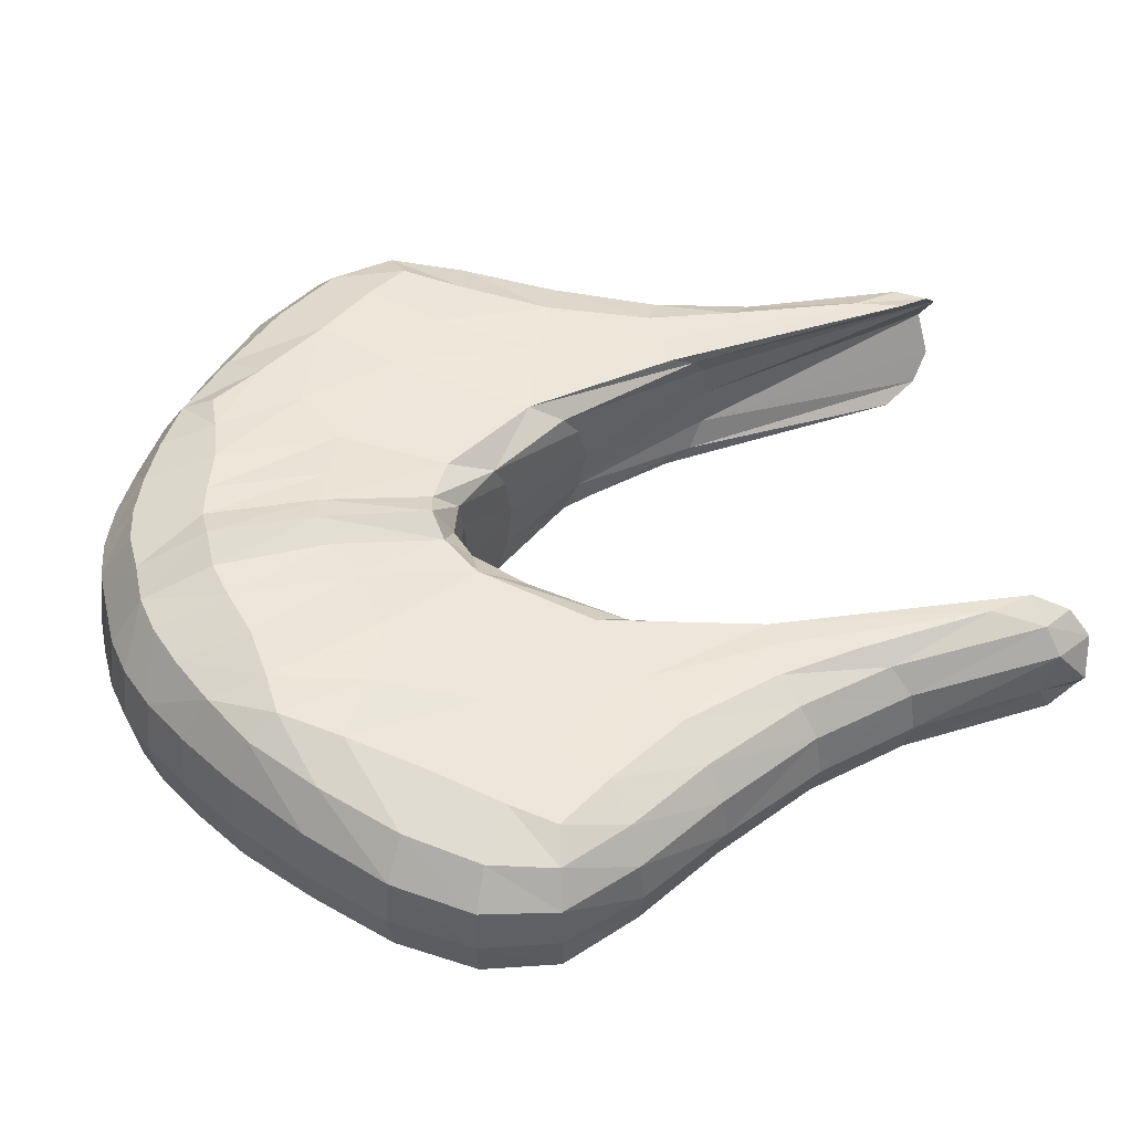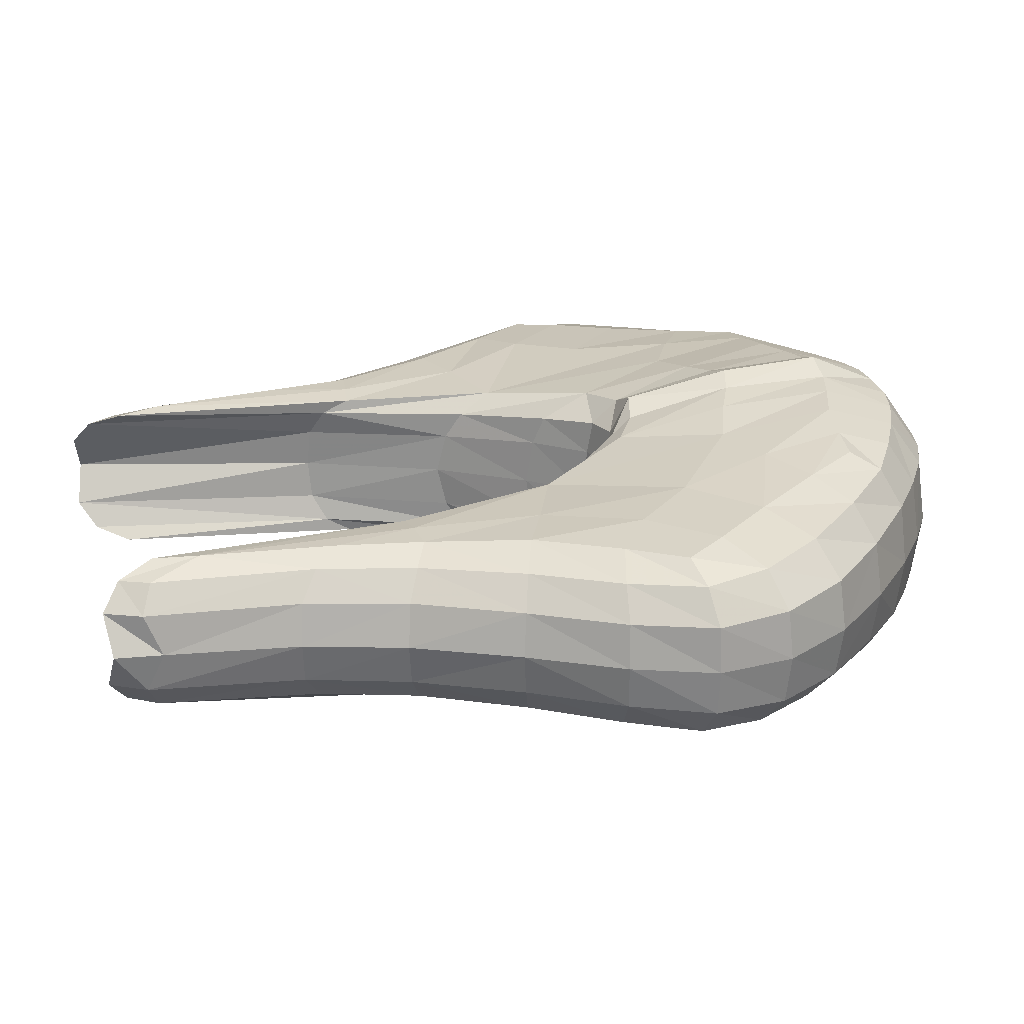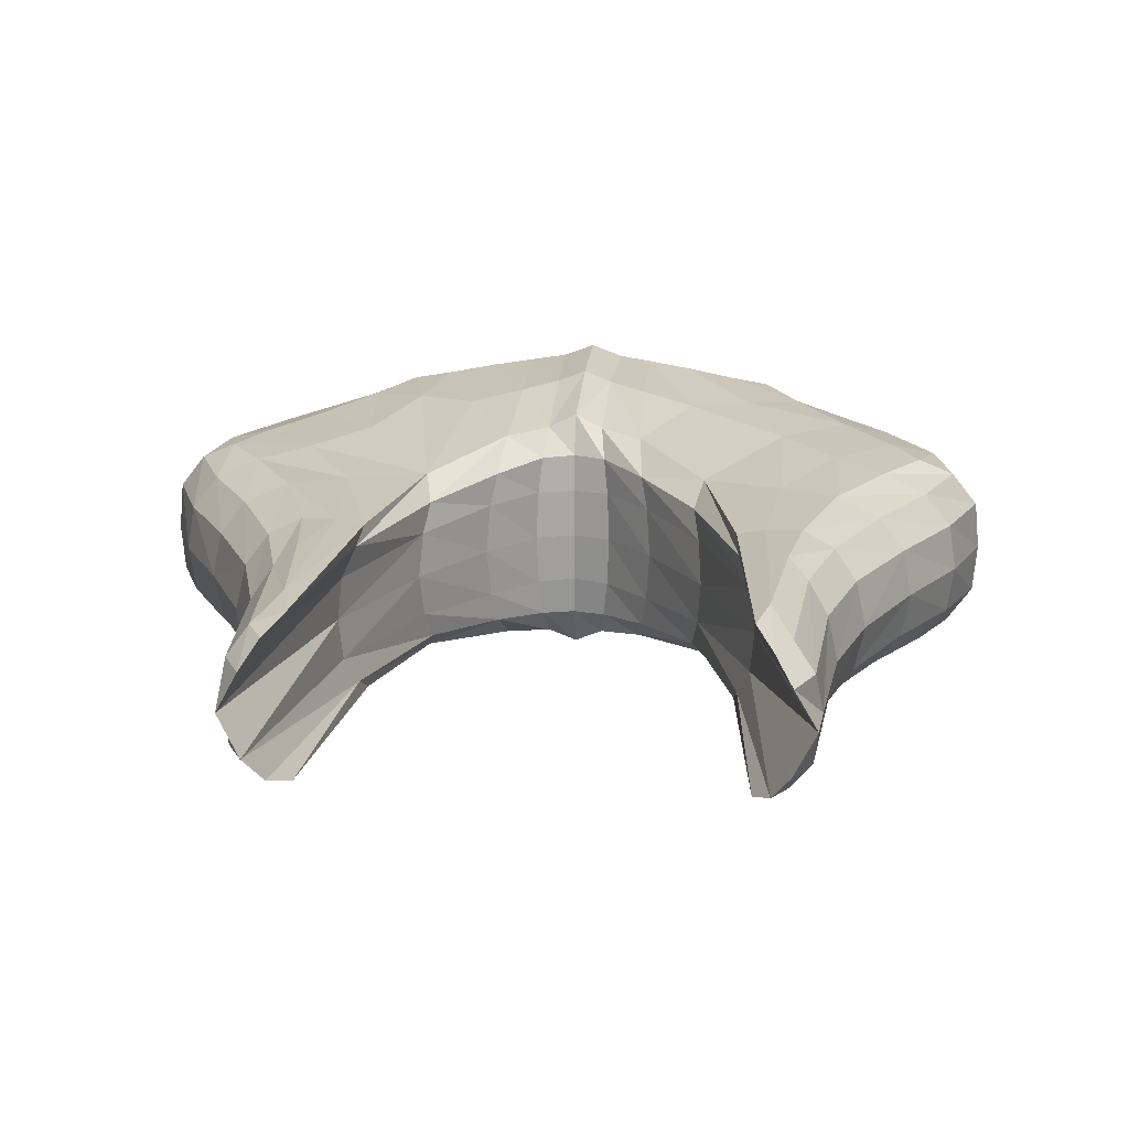
<metadata>
{"format":"obj","ext":"obj","renderer":"f3d","projection":"perspective","resolution":1024,"background":"white","views":[{"elev":51.5,"azim":76.5,"up":"+Y"},{"elev":23.7,"azim":-103.6,"up":"+Y"},{"elev":16.8,"azim":-174.7,"up":"+Y"}]}
</metadata>
<code>
o Object.1
v 1.32 0.4651 59.76
v 1.624 0.435 59.45
v 1.144 0.5614 59.61
v 1.39 0.5229 59.26
v 1.323 0.3502 57.52
v 1.201 0.3415 57.05
v 1.173 0.416 57.59
v 1.111 0.414 57.17
v 1.542 0.3642 58.02
v 1.339 0.4469 58.09
v 1.425 0.2133 57.47
v 1.291 0.2066 56.96
v 1.987 0.2409 59.19
v 2.056 0.2273 58.82
v 1.85 0.4106 59.12
v 1.931 0.3876 58.8
v 1.271 0 56.29
v 1.251 0 56.05
v 1.234 0.1982 56.2
v 1.145 0.1925 56.02
v 1.139 0.3271 56.25
v 1.061 0.3183 56.11
v 0.8408 0 60.35
v 1.121 0 60.16
v 0.8212 0.3146 60.31
v 1.091 0.3077 60.13
v 0.7859 0.5378 60.17
v 1.032 0.5048 60.03
v 1.472 0 57.45
v 1.701 0 57.96
v 1.66 0.2138 57.98
v 0.7755 0.6222 59.89
v 0.9706 0.5919 59.87
v 2.015 0 59.21
v 2.077 0 58.83
v 1.039 0.3998 56.5
v 0.9811 0.3825 56.28
v 1.779 0.3735 58.44
v 1.576 0.4607 58.49
v 1.62 0.4932 58.97
v 1.758 0.4662 58.76
v 1.904 0.2185 58.43
v 1.937 0 58.42
v 1.337 0 56.95
v 1.785 0 59.57
v 1.754 0.2545 59.54
v 1.456 0 59.89
v 1.421 0.2729 59.86
v 0.8887 0.3314 57.42
v 0.8698 0.4013 57.55
v 0.6479 0.3444 58.17
v 0.6882 0.446 58.34
v 0.1584 0.4184 58.81
v 0 0.4223 58.87
v 0.1371 0.5514 58.94
v 0 0.6151 58.97
v 0.9657 0 57.33
v 0.9465 0.1982 57.35
v 0.6911 0 58.04
v 0.6752 0.2077 58.09
v 0.1779 0.2407 58.79
v 0.1882 0 58.78
v 0 0.2368 58.85
v 0 0 58.84
v 0.2052 0.3404 60.55
v 0 0.3423 60.55
v 0.2045 0 60.6
v 0 0 60.61
v 0.189 0.5893 60.38
v 0 0.6008 60.38
v 0.1597 0.702 60.03
v 0 0.7604 60.03
v 0.3304 0.6836 59.99
v 0.5409 0.6624 59.92
v 0.3213 0.6435 59.4
v 0.584 0.5924 59.31
v 1.07 0.5269 58.95
v 0.8796 0.5853 59.45
v 1.335 0.4944 58.66
v 1.005 0.4199 57.57
v 1.068 0.4513 58.2
v 0.3437 0.528 58.82
v 0.5624 0.5566 60.27
v 0.5915 0.3255 60.44
v 0.6033 0 60.48
v 0.1391 0.6774 59.48
v 0.3646 0.5742 60.35
v 0.3892 0.3348 60.52
v 0.395 0 60.56
v 0.3968 0.2352 58.53
v 0.3657 0.3878 58.59
v 0.4141 0 58.5
v 0 0.7255 59.51
v -1.624 0.435 59.45
v -1.32 0.4651 59.76
v -1.39 0.5229 59.26
v -1.144 0.5614 59.61
v -1.201 0.3415 57.05
v -1.323 0.3502 57.52
v -1.111 0.414 57.17
v -1.173 0.416 57.59
v -1.542 0.3642 58.02
v -1.339 0.4469 58.09
v -1.291 0.2066 56.96
v -1.425 0.2133 57.47
v -2.056 0.2273 58.82
v -1.987 0.2409 59.19
v -1.931 0.3876 58.8
v -1.85 0.4106 59.12
v -1.251 0 56.05
v -1.271 0 56.29
v -1.145 0.1925 56.02
v -1.234 0.1982 56.2
v -1.061 0.3183 56.11
v -1.139 0.3271 56.25
v -1.121 0 60.16
v -0.8408 0 60.35
v -1.091 0.3077 60.13
v -0.8212 0.3146 60.31
v -1.032 0.5048 60.03
v -0.7859 0.5378 60.17
v -1.701 0 57.96
v -1.66 0.2138 57.98
v -1.472 0 57.45
v -0.7755 0.6222 59.89
v -0.9706 0.5919 59.87
v -2.077 0 58.83
v -2.015 0 59.21
v -1.039 0.3998 56.5
v -0.9811 0.3825 56.28
v -1.779 0.3735 58.44
v -1.576 0.4607 58.49
v -1.758 0.4662 58.76
v -1.62 0.4932 58.97
v -1.904 0.2185 58.43
v -1.937 0 58.42
v -1.337 0 56.95
v -1.456 0 59.89
v -1.421 0.2729 59.86
v -1.785 0 59.57
v -1.754 0.2545 59.54
v -0.8698 0.4013 57.55
v -0.8887 0.3314 57.42
v -0.6882 0.446 58.34
v -0.6479 0.3444 58.17
v -0.1371 0.5514 58.94
v -0.1584 0.4184 58.81
v -0.9657 0 57.33
v -0.9465 0.1982 57.35
v -0.6911 0 58.04
v -0.6752 0.2077 58.09
v -0.1882 0 58.78
v -0.1779 0.2407 58.79
v -0.2045 0 60.6
v -0.2052 0.3404 60.55
v -0.189 0.5893 60.38
v -0.1597 0.702 60.03
v -0.3213 0.6435 59.4
v -0.584 0.5924 59.31
v -0.3304 0.6836 59.99
v -0.5409 0.6624 59.92
v -0.8796 0.5853 59.45
v -1.07 0.5269 58.95
v -1.335 0.4944 58.66
v -1.068 0.4513 58.2
v -1.005 0.4199 57.57
v -0.3437 0.528 58.82
v -0.5624 0.5566 60.27
v -0.5915 0.3255 60.44
v -0.6033 0 60.48
v -0.1391 0.6774 59.48
v -0.3646 0.5742 60.35
v -0.3892 0.3348 60.52
v -0.395 0 60.56
v -0.3968 0.2352 58.53
v -0.3657 0.3878 58.59
v -0.4141 0 58.5
v 1.624 -0.435 59.45
v 1.32 -0.4651 59.76
v 1.39 -0.5229 59.26
v 1.144 -0.5614 59.61
v 1.201 -0.3415 57.05
v 1.323 -0.3502 57.52
v 1.111 -0.414 57.17
v 1.173 -0.416 57.59
v 1.542 -0.3642 58.02
v 1.339 -0.4469 58.09
v 1.291 -0.2066 56.96
v 1.425 -0.2133 57.47
v 2.056 -0.2273 58.82
v 1.987 -0.2409 59.19
v 1.931 -0.3876 58.8
v 1.85 -0.4106 59.12
v 1.145 -0.1925 56.02
v 1.234 -0.1982 56.2
v 1.061 -0.3183 56.11
v 1.139 -0.3271 56.25
v 1.091 -0.3077 60.13
v 0.8212 -0.3146 60.31
v 1.032 -0.5048 60.03
v 0.7859 -0.5378 60.17
v 1.66 -0.2138 57.98
v 0.7755 -0.6222 59.89
v 0.9706 -0.5919 59.87
v 1.039 -0.3998 56.5
v 0.9811 -0.3825 56.28
v 1.779 -0.3735 58.44
v 1.576 -0.4607 58.49
v 1.758 -0.4662 58.76
v 1.62 -0.4932 58.97
v 1.904 -0.2185 58.43
v 1.421 -0.2729 59.86
v 1.754 -0.2545 59.54
v 0.8698 -0.4013 57.55
v 0.8887 -0.3314 57.42
v 0.6882 -0.446 58.34
v 0.6479 -0.3444 58.17
v 0.1371 -0.5514 58.94
v 0 -0.6151 58.97
v 0.1584 -0.4184 58.81
v 0 -0.4223 58.87
v 0.9465 -0.1982 57.35
v 0.6752 -0.2077 58.09
v 0.1779 -0.2407 58.79
v 0 -0.2368 58.85
v 0.2052 -0.3404 60.55
v 0 -0.3423 60.55
v 0.189 -0.5893 60.38
v 0 -0.6008 60.38
v 0.1597 -0.702 60.03
v 0 -0.7604 60.03
v 0.3213 -0.6435 59.4
v 0.584 -0.5924 59.31
v 0.3304 -0.6836 59.99
v 0.5409 -0.6624 59.92
v 0.8796 -0.5853 59.45
v 1.07 -0.5269 58.95
v 1.335 -0.4944 58.66
v 1.068 -0.4513 58.2
v 1.005 -0.4199 57.57
v 0.3437 -0.528 58.82
v 0.5624 -0.5566 60.27
v 0.5915 -0.3255 60.44
v 0.1391 -0.6774 59.48
v 0.3646 -0.5742 60.35
v 0.3892 -0.3348 60.52
v 0.3968 -0.2352 58.53
v 0.3657 -0.3878 58.59
v 0 -0.7255 59.51
v -1.32 -0.4651 59.76
v -1.624 -0.435 59.45
v -1.144 -0.5614 59.61
v -1.39 -0.5229 59.26
v -1.323 -0.3502 57.52
v -1.201 -0.3415 57.05
v -1.173 -0.416 57.59
v -1.111 -0.414 57.17
v -1.542 -0.3642 58.02
v -1.339 -0.4469 58.09
v -1.425 -0.2133 57.47
v -1.291 -0.2066 56.96
v -1.987 -0.2409 59.19
v -2.056 -0.2273 58.82
v -1.85 -0.4106 59.12
v -1.931 -0.3876 58.8
v -1.234 -0.1982 56.2
v -1.145 -0.1925 56.02
v -1.139 -0.3271 56.25
v -1.061 -0.3183 56.11
v -0.8212 -0.3146 60.31
v -1.091 -0.3077 60.13
v -0.7859 -0.5378 60.17
v -1.032 -0.5048 60.03
v -1.66 -0.2138 57.98
v -0.7755 -0.6222 59.89
v -0.9706 -0.5919 59.87
v -1.039 -0.3998 56.5
v -0.9811 -0.3825 56.28
v -1.779 -0.3735 58.44
v -1.576 -0.4607 58.49
v -1.62 -0.4932 58.97
v -1.758 -0.4662 58.76
v -1.904 -0.2185 58.43
v -1.754 -0.2545 59.54
v -1.421 -0.2729 59.86
v -0.8887 -0.3314 57.42
v -0.8698 -0.4013 57.55
v -0.6479 -0.3444 58.17
v -0.6882 -0.446 58.34
v -0.1584 -0.4184 58.81
v -0.1371 -0.5514 58.94
v -0.9465 -0.1982 57.35
v -0.6752 -0.2077 58.09
v -0.1779 -0.2407 58.79
v -0.2052 -0.3404 60.55
v -0.189 -0.5893 60.38
v -0.1597 -0.702 60.03
v -0.3304 -0.6836 59.99
v -0.5409 -0.6624 59.92
v -0.3213 -0.6435 59.4
v -0.584 -0.5924 59.31
v -1.07 -0.5269 58.95
v -0.8796 -0.5853 59.45
v -1.335 -0.4944 58.66
v -1.005 -0.4199 57.57
v -1.068 -0.4513 58.2
v -0.3437 -0.528 58.82
v -0.5624 -0.5566 60.27
v -0.5915 -0.3255 60.44
v -0.1391 -0.6774 59.48
v -0.3646 -0.5742 60.35
v -0.3892 -0.3348 60.52
v -0.3968 -0.2352 58.53
v -0.3657 -0.3878 58.59
f 1 2 3
f 33 1 3
f 3 78 33
f 78 32 33
f 32 27 33
f 27 28 33
f 27 26 28
f 26 48 28
f 28 48 1
f 48 46 1
f 46 48 47
f 45 46 47
f 47 212 45
f 212 213 45
f 191 45 213
f 191 213 193
f 192 191 193
f 192 193 209
f 208 192 209
f 209 210 208
f 210 238 208
f 208 238 187
f 187 207 208
f 186 207 187
f 185 186 187
f 187 239 185
f 239 240 185
f 185 240 184
f 184 183 185
f 182 183 184
f 205 182 184
f 197 182 205
f 197 205 196
f 195 197 196
f 194 195 196
f 215 194 196
f 215 196 206
f 214 215 206
f 214 206 205
f 240 214 205
f 216 214 240
f 214 216 215
f 215 216 217
f 217 222 215
f 223 222 217
f 248 223 217
f 247 223 248
f 220 247 248
f 220 248 218
f 218 219 220
f 220 219 221
f 224 220 221
f 225 224 221
f 225 221 290
f 294 225 290
f 314 294 290
f 314 290 307
f 314 307 288
f 288 313 314
f 293 313 288
f 286 293 288
f 288 289 286
f 289 287 286
f 278 286 287
f 278 287 277
f 277 268 278
f 278 268 269
f 267 269 268
f 266 267 268
f 266 268 261
f 266 261 137
f 111 266 137
f 137 104 111
f 104 113 111
f 111 113 112
f 110 111 112
f 110 112 148
f 148 292 110
f 292 267 110
f 293 292 148
f 150 293 148
f 148 149 150
f 149 151 150
f 175 150 151
f 175 151 176
f 147 175 176
f 147 176 146
f 146 56 147
f 147 56 54
f 153 147 54
f 63 153 54
f 63 54 53
f 61 63 53
f 91 61 53
f 91 53 82
f 91 82 51
f 51 90 91
f 60 90 51
f 49 60 51
f 51 52 49
f 52 50 49
f 37 49 50
f 37 50 36
f 36 21 37
f 37 21 22
f 20 22 21
f 19 20 21
f 19 21 12
f 19 12 44
f 17 19 44
f 44 188 17
f 188 195 17
f 188 182 195
f 188 189 182
f 189 188 44
f 29 189 44
f 202 189 29
f 30 202 29
f 29 11 30
f 11 31 30
f 42 30 31
f 42 31 38
f 16 42 38
f 16 38 41
f 16 41 40
f 15 16 40
f 4 15 40
f 77 4 40
f 79 77 40
f 52 77 79
f 81 52 79
f 81 79 39
f 10 81 39
f 39 9 10
f 9 5 10
f 10 5 7
f 7 80 10
f 8 80 7
f 7 6 8
f 8 6 36
f 36 80 8
f 5 6 7
f 5 12 6
f 11 12 5
f 9 11 5
f 38 9 39
f 80 81 10
f 80 50 81
f 39 79 41
f 77 52 78
f 52 76 78
f 76 52 82
f 75 76 82
f 75 82 55
f 86 75 55
f 55 93 86
f 71 86 93
f 72 71 93
f 93 171 72
f 171 157 72
f 70 72 157
f 156 70 157
f 157 172 156
f 155 156 172
f 173 155 172
f 173 172 168
f 169 173 168
f 169 168 119
f 117 169 119
f 118 117 119
f 118 119 120
f 95 118 120
f 95 120 97
f 96 95 97
f 97 162 96
f 162 163 96
f 96 163 164
f 134 96 164
f 134 164 132
f 133 134 132
f 132 108 133
f 108 109 133
f 108 107 109
f 107 141 109
f 109 141 94
f 109 94 134
f 141 139 94
f 94 139 95
f 139 141 140
f 138 139 140
f 140 284 138
f 284 285 138
f 271 138 285
f 271 285 273
f 272 271 273
f 272 273 276
f 275 272 276
f 303 275 276
f 252 303 276
f 276 250 252
f 250 251 252
f 252 251 253
f 253 302 252
f 302 253 281
f 304 302 281
f 304 281 282
f 280 304 282
f 282 279 280
f 279 258 280
f 280 258 259
f 259 306 280
f 305 306 259
f 256 305 259
f 259 254 256
f 254 255 256
f 256 255 257
f 257 255 277
f 277 305 257
f 254 261 255
f 260 261 254
f 258 260 254
f 274 260 258
f 260 274 122
f 124 260 122
f 122 123 124
f 123 105 124
f 124 105 137
f 105 123 99
f 98 105 99
f 98 99 100
f 129 98 100
f 166 129 100
f 101 166 100
f 165 166 101
f 103 165 101
f 101 102 103
f 102 131 103
f 103 131 132
f 102 135 131
f 135 106 131
f 131 106 108
f 135 127 106
f 127 128 106
f 106 128 107
f 128 140 107
f 128 127 262
f 284 128 262
f 284 262 251
f 251 262 264
f 262 263 264
f 264 263 265
f 264 265 281
f 263 283 265
f 265 283 279
f 283 274 279
f 263 136 283
f 136 122 283
f 127 136 263
f 262 127 263
f 136 127 135
f 123 136 135
f 123 135 102
f 99 102 101
f 164 165 103
f 165 144 166
f 144 142 166
f 142 144 143
f 142 143 130
f 142 130 129
f 114 129 130
f 115 129 114
f 113 115 114
f 98 115 113
f 143 114 130
f 143 112 114
f 149 112 143
f 145 149 143
f 143 144 145
f 145 144 176
f 144 167 176
f 144 159 167
f 167 159 158
f 167 158 171
f 146 167 171
f 158 159 160
f 158 160 157
f 159 161 160
f 172 160 161
f 161 159 162
f 125 161 162
f 121 161 125
f 121 125 120
f 125 126 120
f 126 125 97
f 168 161 121
f 159 144 163
f 163 144 165
f 166 142 129
f 115 98 129
f 100 99 101
f 104 105 98
f 99 123 102
f 122 136 123
f 283 122 274
f 261 260 124
f 257 305 256
f 305 287 306
f 258 254 259
f 279 274 258
f 265 279 282
f 306 304 280
f 306 289 304
f 265 282 281
f 289 302 304
f 302 289 303
f 289 301 303
f 301 289 307
f 300 301 307
f 300 307 291
f 310 300 291
f 291 249 310
f 297 310 249
f 231 297 249
f 249 244 231
f 244 230 231
f 229 231 230
f 228 229 230
f 230 245 228
f 226 228 245
f 246 226 245
f 246 245 242
f 243 246 242
f 243 242 199
f 23 243 199
f 198 23 199
f 198 199 200
f 179 198 200
f 179 200 181
f 180 179 181
f 181 236 180
f 236 237 180
f 180 237 238
f 238 237 239
f 237 216 239
f 233 216 237
f 216 233 241
f 216 241 248
f 241 233 232
f 241 232 244
f 218 241 244
f 232 233 234
f 232 234 230
f 233 235 234
f 245 234 235
f 235 233 236
f 203 235 236
f 201 235 203
f 201 203 200
f 203 204 200
f 204 203 181
f 242 235 201
f 236 233 237
f 181 203 236
f 178 179 180
f 210 178 180
f 193 178 210
f 178 212 179
f 181 200 204
f 212 198 179
f 212 24 198
f 200 199 201
f 24 23 198
f 23 24 25
f 25 85 23
f 84 85 25
f 27 84 25
f 83 84 27
f 83 87 84
f 87 88 84
f 87 69 88
f 69 65 88
f 88 65 89
f 88 89 85
f 85 89 243
f 65 67 89
f 89 67 246
f 65 66 67
f 66 68 67
f 67 68 226
f 68 227 226
f 227 68 154
f 295 227 154
f 295 154 174
f 312 295 174
f 312 174 170
f 309 312 170
f 309 170 270
f 272 309 270
f 308 309 272
f 308 311 309
f 298 311 308
f 299 298 308
f 299 308 275
f 301 299 275
f 298 299 300
f 311 298 296
f 311 296 312
f 296 298 297
f 270 170 117
f 117 116 270
f 270 116 271
f 311 312 309
f 170 174 169
f 296 295 312
f 296 229 295
f 174 154 173
f 229 227 295
f 154 68 155
f 68 66 155
f 70 66 65
f 69 70 65
f 87 73 69
f 69 73 71
f 73 87 83
f 74 73 83
f 74 83 32
f 76 74 32
f 73 74 75
f 84 88 85
f 25 24 26
f 24 47 26
f 85 243 23
f 199 242 201
f 89 246 243
f 242 245 235
f 67 226 246
f 226 227 228
f 234 245 230
f 227 229 228
f 231 229 296
f 244 232 230
f 249 219 244
f 297 231 296
f 297 298 310
f 219 249 291
f 298 300 310
f 299 301 300
f 253 264 281
f 251 264 253
f 250 284 251
f 302 303 252
f 303 301 275
f 275 308 272
f 273 250 276
f 270 271 272
f 273 285 250
f 116 138 271
f 285 284 250
f 140 128 284
f 138 116 139
f 139 116 118
f 107 140 141
f 106 107 108
f 131 108 132
f 133 109 134
f 132 164 103
f 134 94 96
f 164 163 165
f 162 159 163
f 97 125 162
f 94 95 96
f 97 120 126
f 139 118 95
f 120 119 121
f 116 117 118
f 170 169 117
f 119 168 121
f 174 173 169
f 168 172 161
f 154 155 173
f 155 66 156
f 160 172 157
f 66 70 156
f 72 70 69
f 171 158 157
f 93 56 171
f 71 72 69
f 71 73 86
f 56 93 55
f 73 75 86
f 74 76 75
f 4 77 3
f 2 15 4
f 2 13 15
f 13 14 15
f 13 35 14
f 35 43 14
f 14 43 42
f 43 35 211
f 202 43 211
f 202 211 186
f 183 202 186
f 211 35 190
f 211 190 207
f 207 190 192
f 35 34 190
f 190 34 191
f 34 35 13
f 46 34 13
f 46 13 2
f 15 14 16
f 79 40 41
f 41 38 39
f 14 42 16
f 38 31 9
f 43 30 42
f 31 11 9
f 12 11 29
f 30 43 202
f 189 202 183
f 17 18 19
f 18 17 194
f 18 194 57
f 57 58 18
f 58 20 18
f 60 58 57
f 59 60 57
f 57 222 59
f 59 92 60
f 92 59 247
f 224 92 247
f 62 92 224
f 62 224 64
f 63 62 64
f 92 62 90
f 90 62 61
f 194 222 57
f 44 12 29
f 21 6 12
f 18 20 19
f 20 58 22
f 22 58 49
f 6 21 36
f 36 50 80
f 22 49 37
f 50 52 81
f 58 60 49
f 60 92 90
f 82 52 51
f 82 53 55
f 90 61 91
f 61 62 63
f 53 54 55
f 64 153 63
f 152 153 64
f 225 152 64
f 152 177 153
f 153 177 175
f 177 152 313
f 313 152 294
f 54 56 55
f 171 56 146
f 146 176 167
f 153 175 147
f 176 151 145
f 177 150 175
f 151 149 145
f 150 177 293
f 112 149 148
f 112 113 114
f 104 98 113
f 105 104 137
f 111 110 266
f 137 261 124
f 268 255 261
f 110 267 266
f 267 292 269
f 269 292 286
f 255 268 277
f 277 287 305
f 269 286 278
f 287 289 306
f 292 293 286
f 293 177 313
f 307 289 288
f 307 290 291
f 313 294 314
f 294 152 225
f 290 221 291
f 64 224 225
f 221 219 291
f 244 219 218
f 218 248 241
f 224 247 220
f 247 59 223
f 222 223 59
f 217 216 248
f 222 194 215
f 17 195 194
f 196 205 206
f 182 197 195
f 182 189 183
f 240 205 184
f 239 216 240
f 183 186 185
f 186 211 207
f 238 239 187
f 210 180 238
f 207 192 208
f 209 193 210
f 190 191 192
f 193 213 178
f 34 45 191
f 213 212 178
f 47 24 212
f 45 34 46
f 26 47 48
f 25 26 27
f 32 83 27
f 78 76 32
f 77 78 3
f 28 1 33
f 3 2 4
f 1 46 2

</code>
